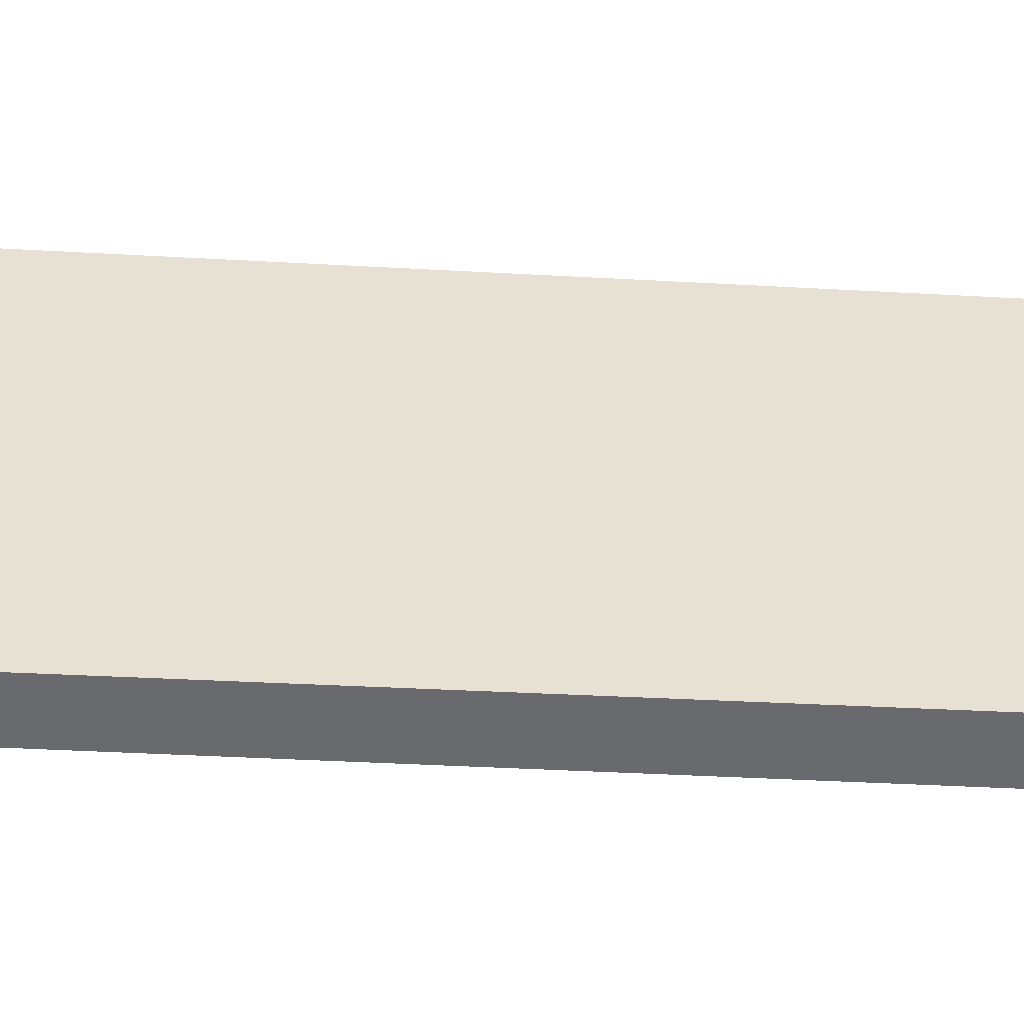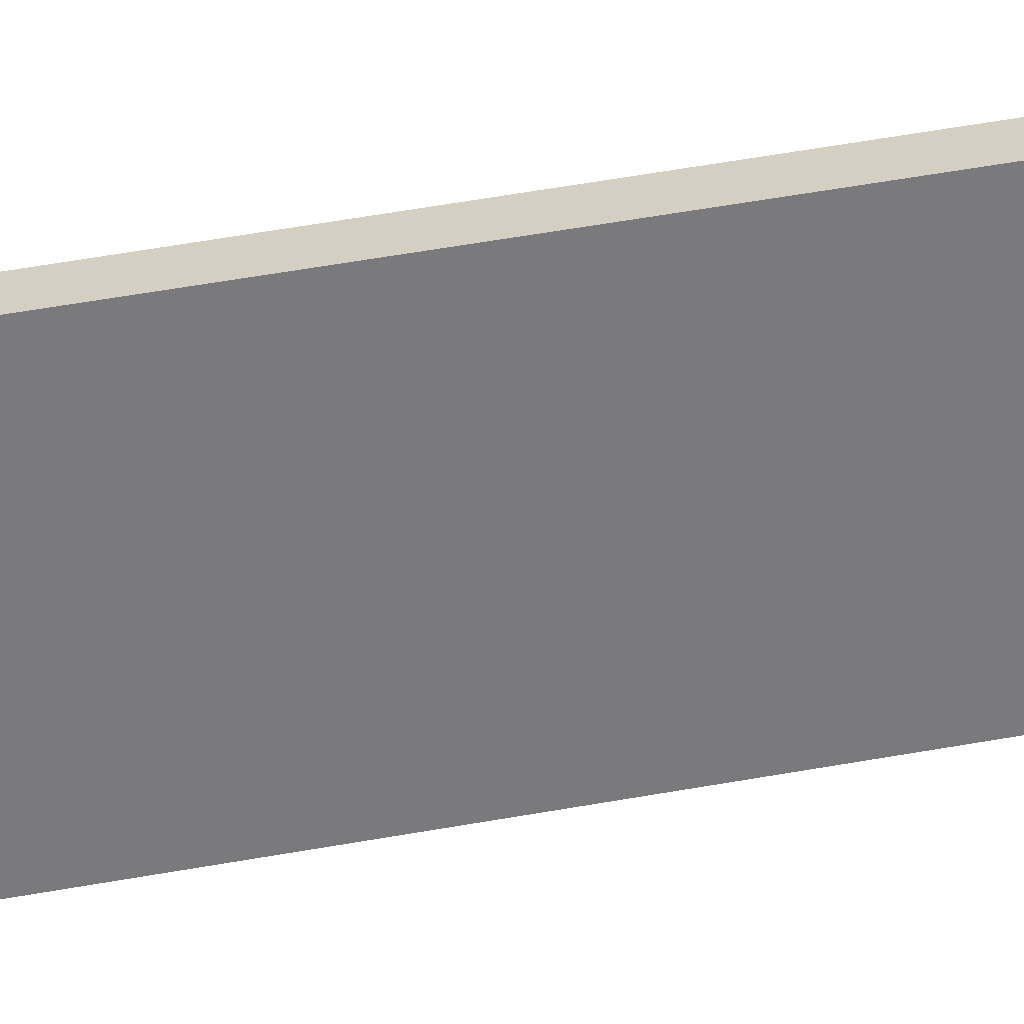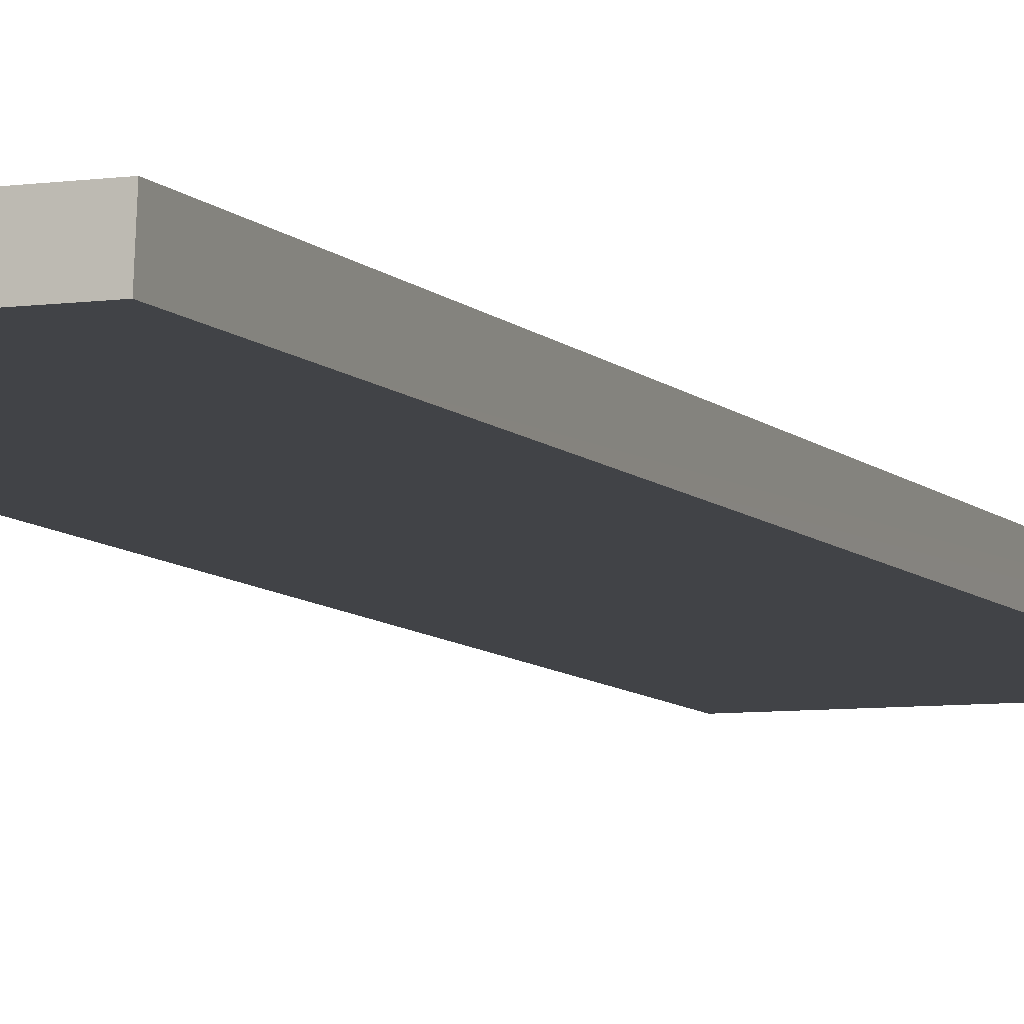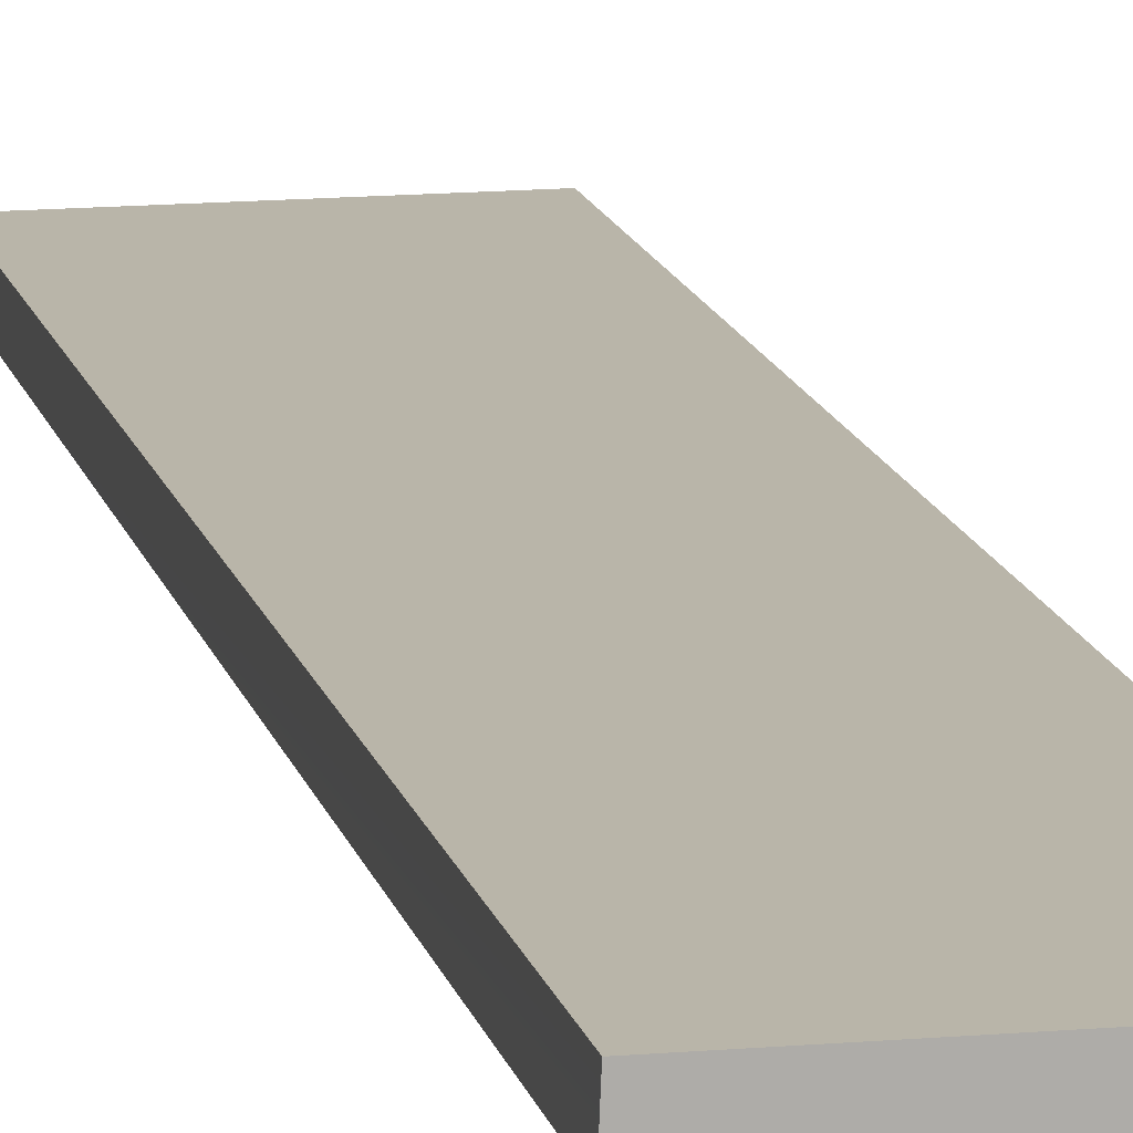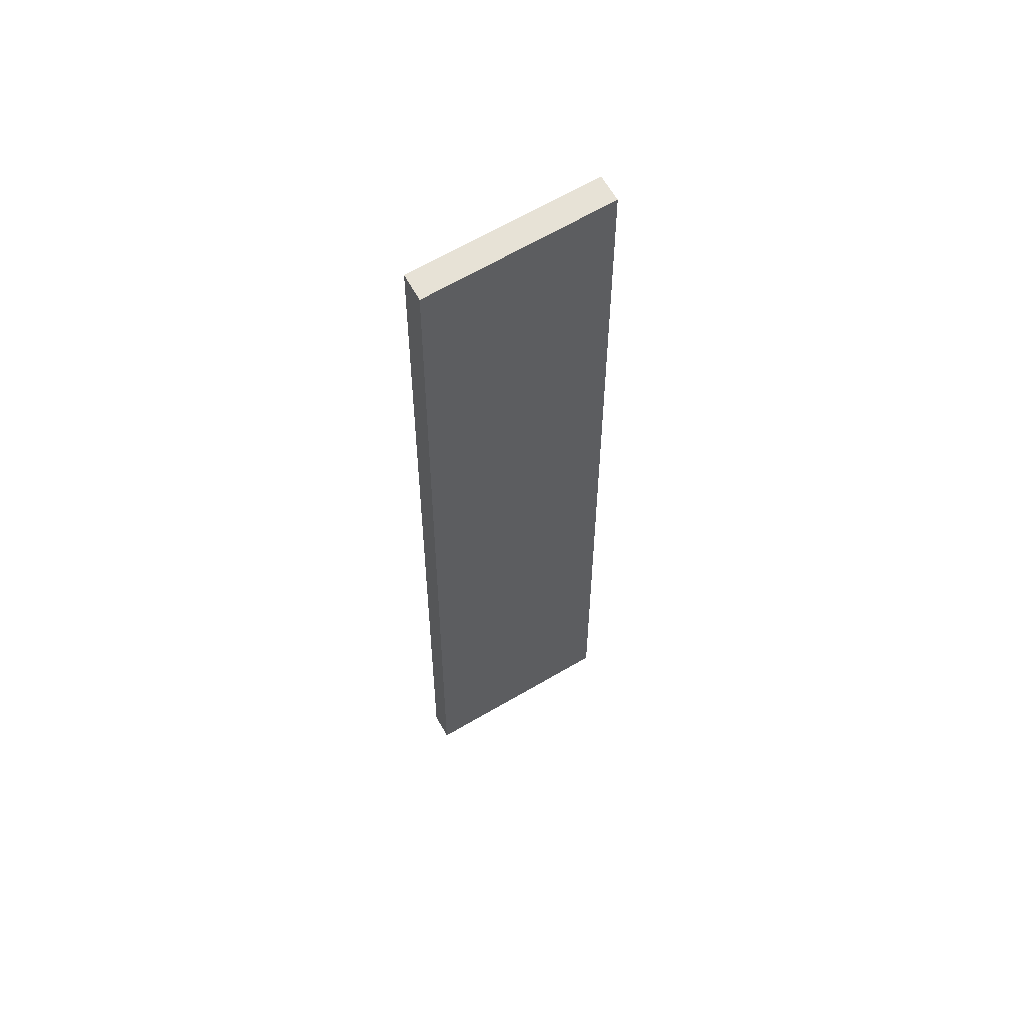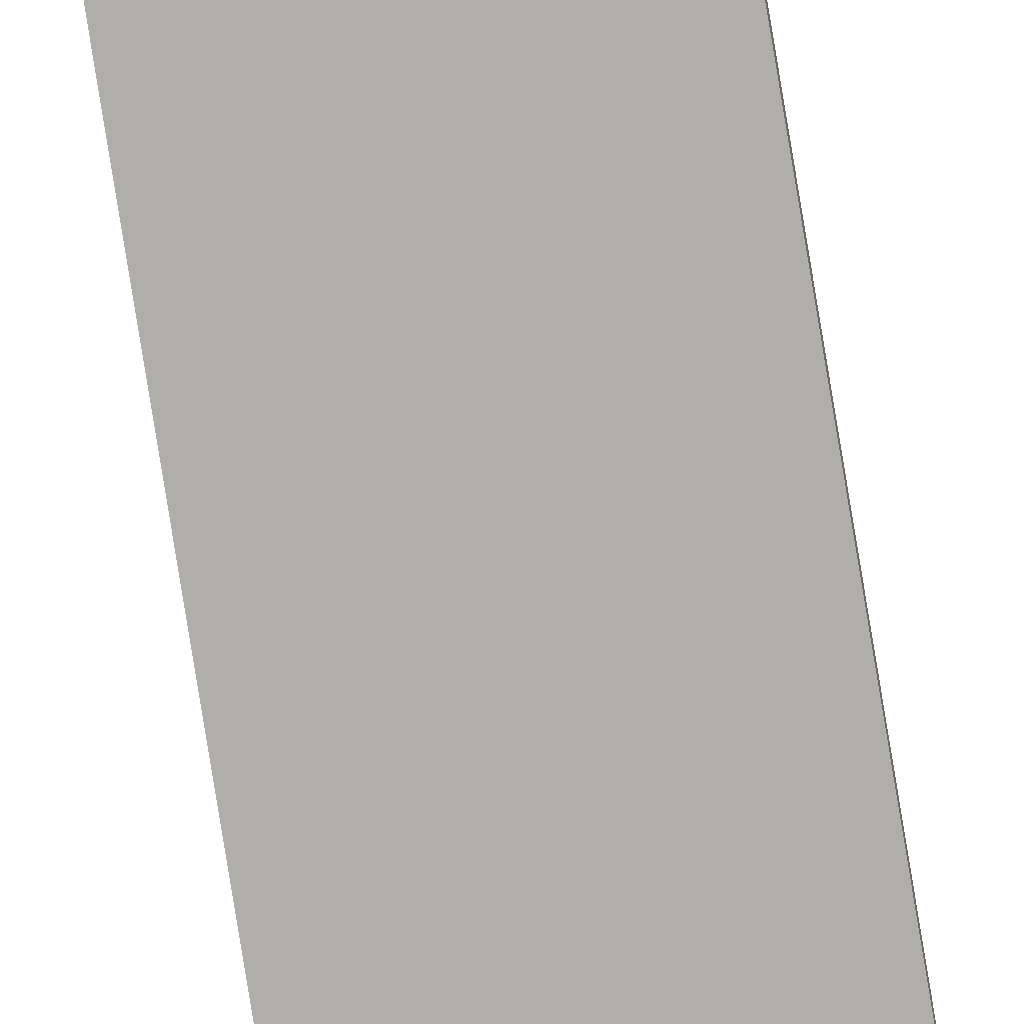
<metadata>
{"format":"obj","ext":"obj","renderer":"f3d","projection":"perspective","resolution":1024,"background":"white","views":[{"elev":38.8,"azim":-85.9,"up":"+Y"},{"elev":-58.2,"azim":-79.6,"up":"+Y"},{"elev":-7.3,"azim":21.0,"up":"+Y"},{"elev":13.4,"azim":-12.0,"up":"+Y"},{"elev":61.9,"azim":-31.1,"up":"+Z"},{"elev":-77.9,"azim":9.2,"up":"+Y"}]}
</metadata>
<code>
g Plt_A_B_02
v -0.2262 2.909e-07 -0.514
v -0.0009965 -0.03 -0.5166
v -3.815e-07 2.277e-07 -0.5165
v -0.2272 -0.03 -0.5142
v -3.815e-07 2.277e-07 -0.5165
v -0.012 -0.03 0.5233
v -0.0107 3.481e-07 0.5233
v -0.0009965 -0.03 -0.5166
v -0.0107 3.481e-07 0.5233
v -0.2165 -0.03 0.5189
v -0.2152 4.101e-07 0.5188
v -0.012 -0.03 0.5233
v -0.2152 4.101e-07 0.5188
v -0.2272 -0.03 -0.5142
v -0.2262 2.909e-07 -0.514
v -0.2165 -0.03 0.5189
v -0.2272 -0.03 -0.5142
v -0.012 -0.03 0.5233
v -0.0009965 -0.03 -0.5166
v -0.2165 -0.03 0.5189
v -0.2152 4.101e-07 0.5188
v -3.815e-07 2.277e-07 -0.5165
v -0.0107 3.481e-07 0.5233
v -0.2262 2.909e-07 -0.514
g Plt_A_B_02_0
f 3 2 1
f 4 1 2
f 7 6 5
f 8 5 6
f 11 10 9
f 12 9 10
f 15 14 13
f 16 13 14
f 19 18 17
f 20 17 18
f 23 22 21
f 24 21 22

</code>
